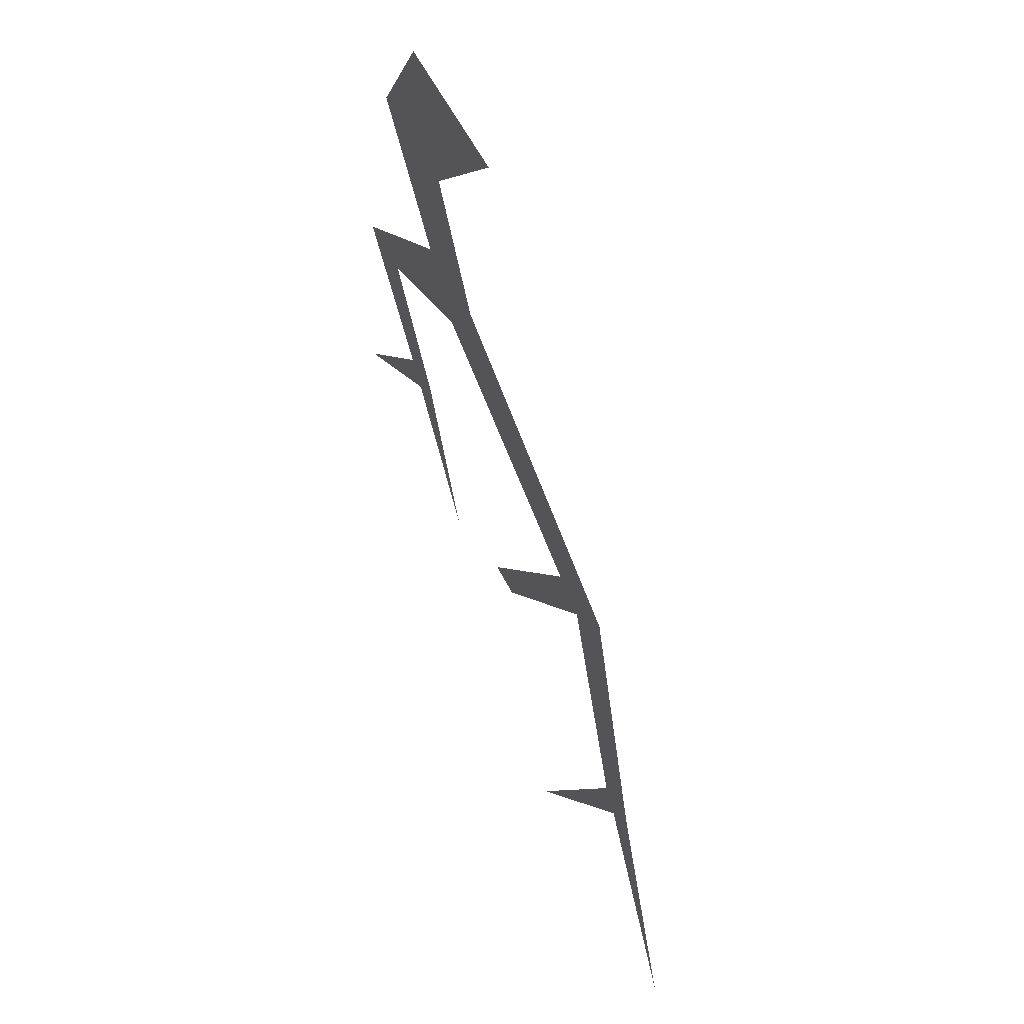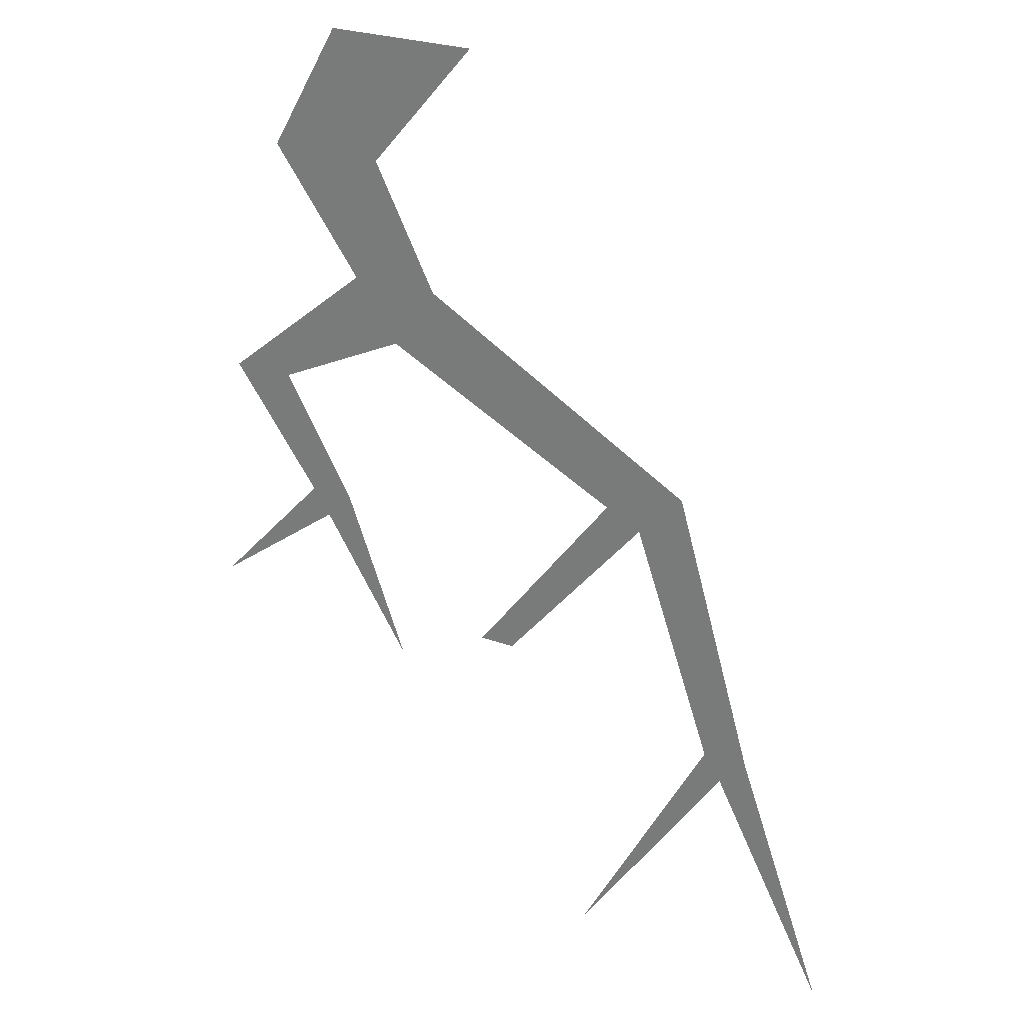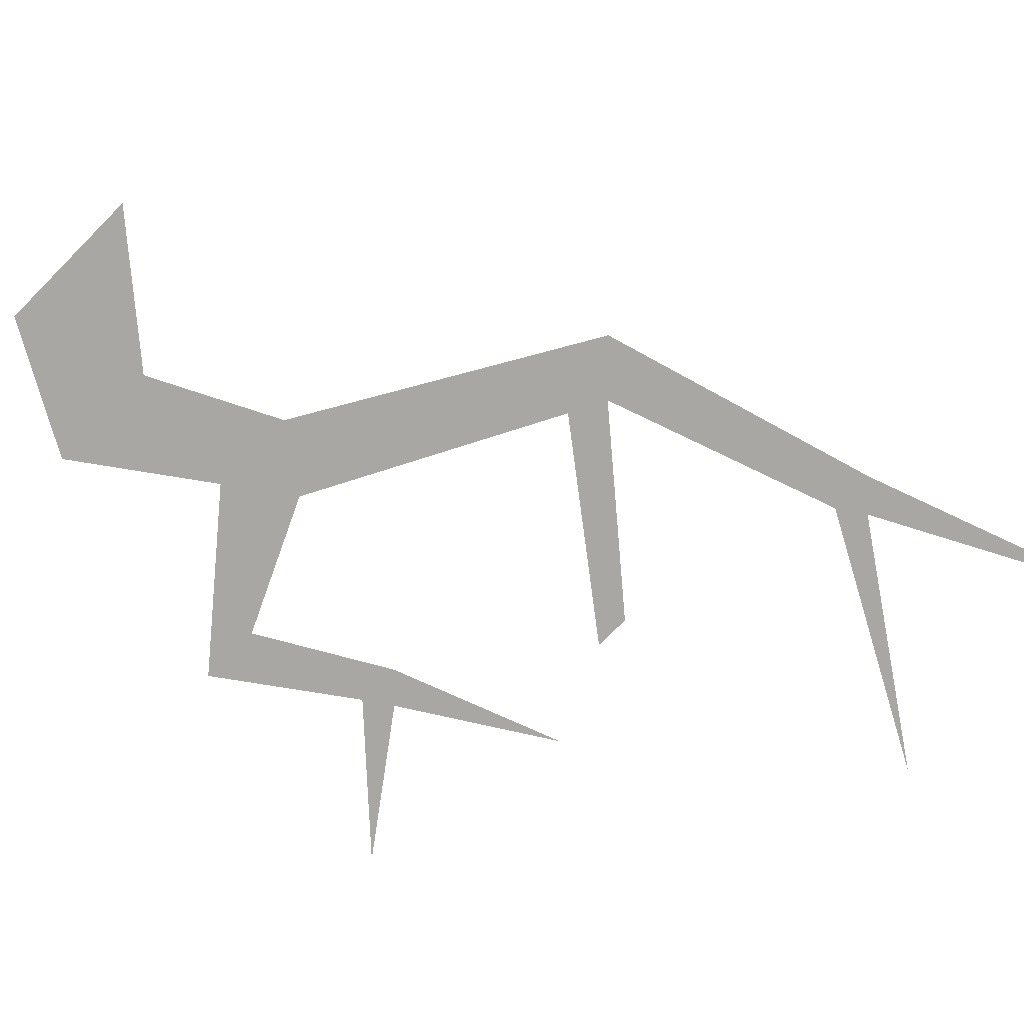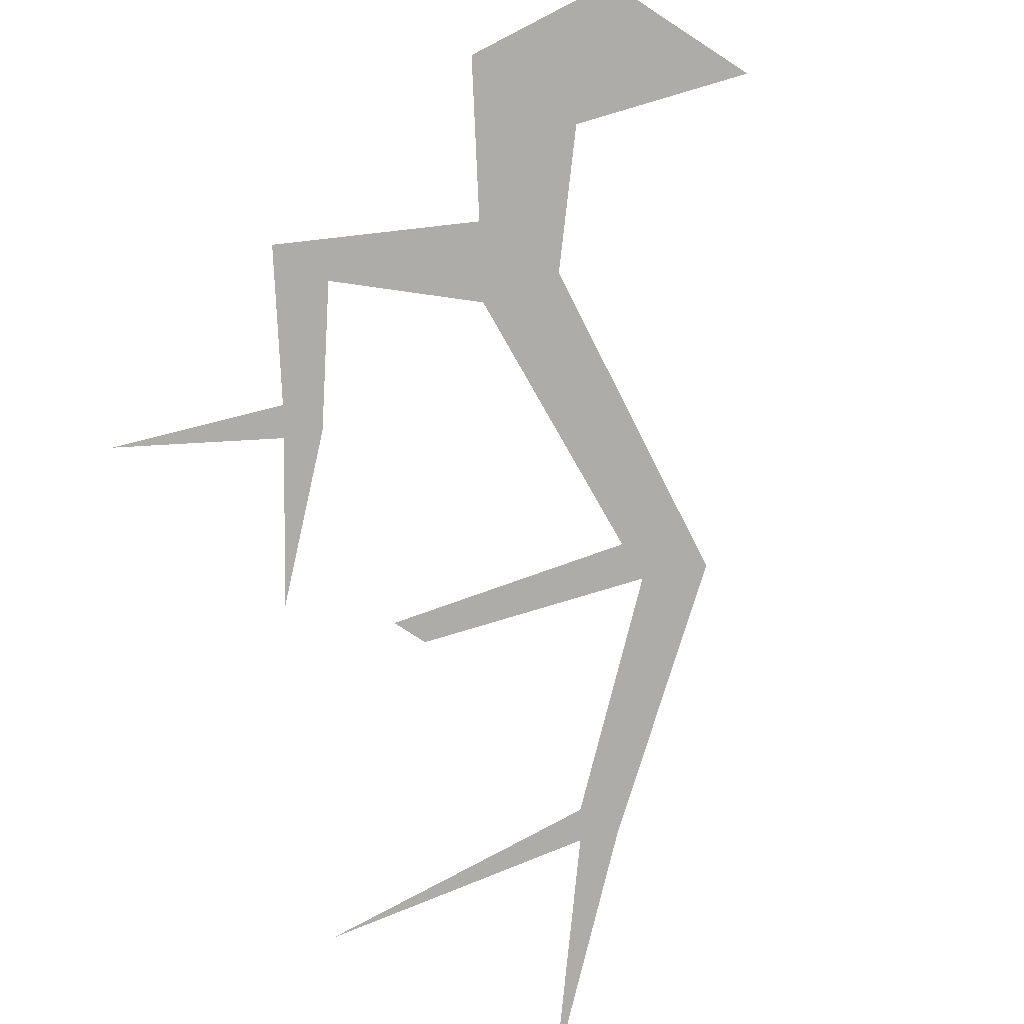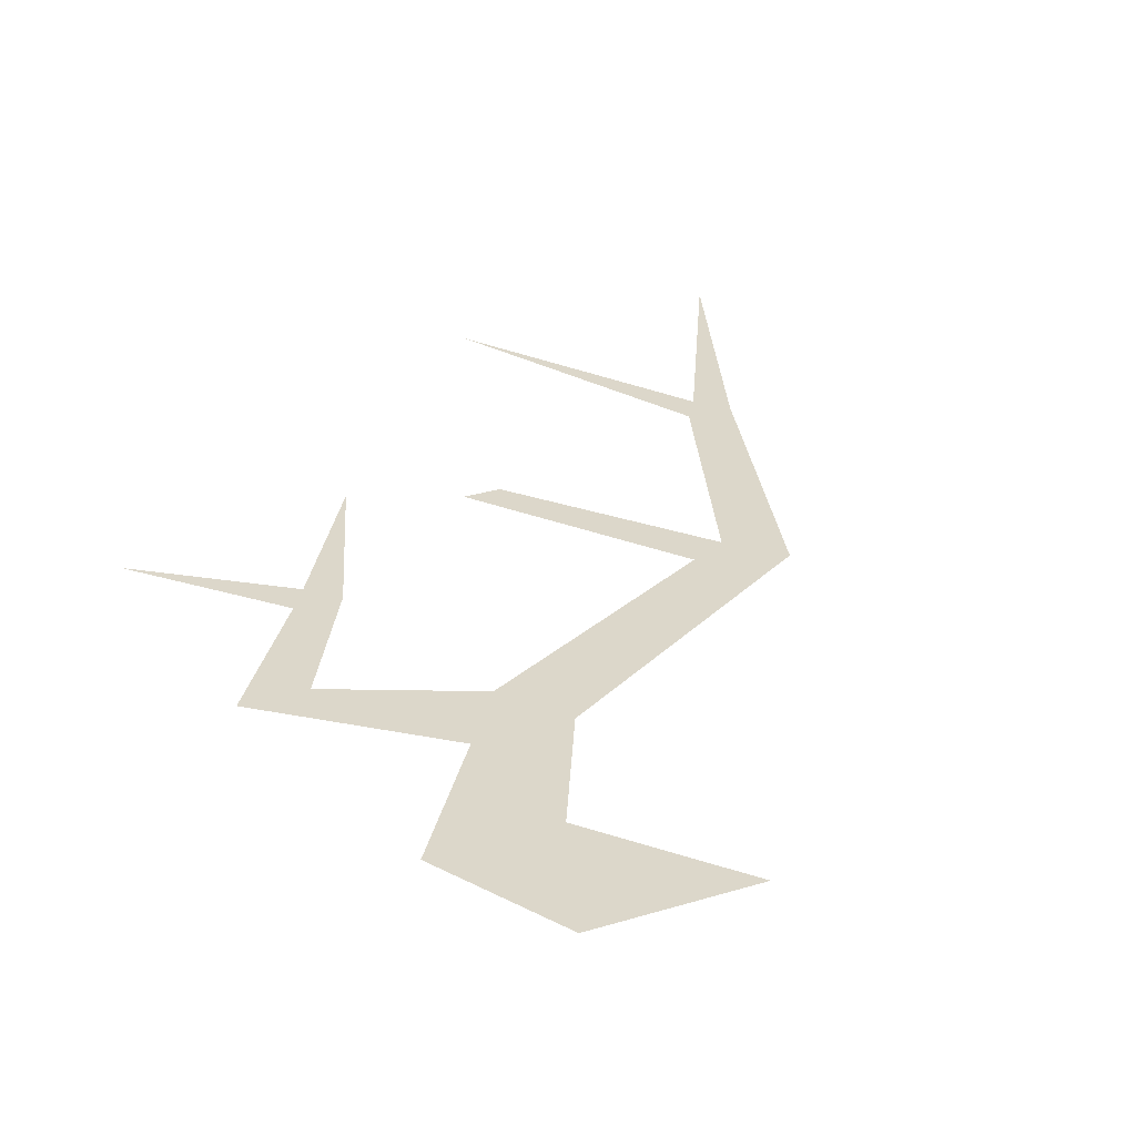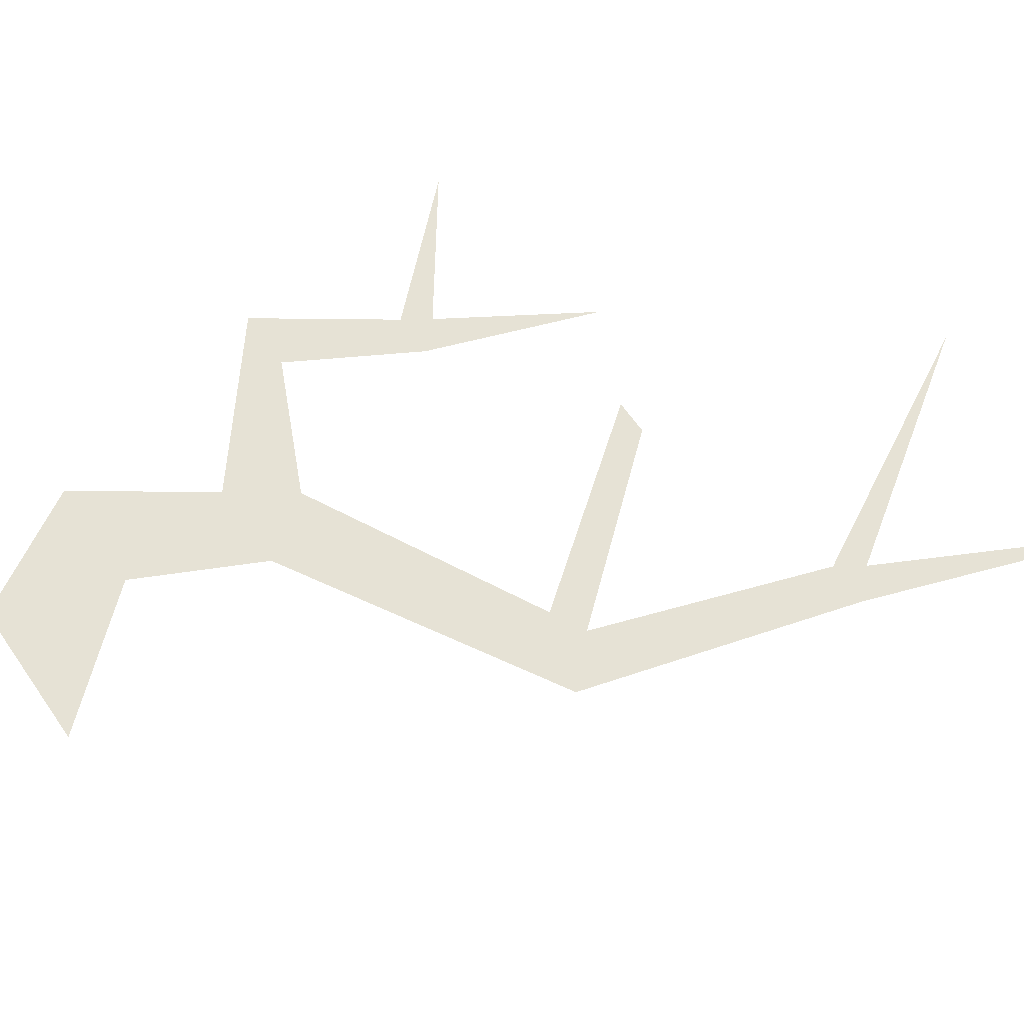
<metadata>
{"format":"obj","ext":"obj","renderer":"f3d","projection":"perspective","resolution":1024,"background":"white","views":[{"elev":56.6,"azim":63.8,"up":"+Z"},{"elev":26.7,"azim":29.4,"up":"+Z"},{"elev":-74.5,"azim":45.1,"up":"+Y"},{"elev":-76.8,"azim":-33.0,"up":"+Y"},{"elev":30.4,"azim":-23.6,"up":"+Y"},{"elev":64.0,"azim":55.1,"up":"+Y"}]}
</metadata>
<code>
o ground_decor/3625
v 1 0 8
v -4 0 8
v -2 0 5
v 8 0 -11
v 13 0 36
v 3 0 36
v 8 0 29
v 35 0 15
v 44 0 18
v 39 0 13
v 53 0 -13
v 48 0 -13
v 50 0 -16
v 63 0 -41
v 1 0 64
v -7 0 50
v 6 0 50
v 18 0 64
v -14 0 22
v -7 0 22
v 19 0 -6
v 23 0 -6
v -17 0 -6
v 33 0 -41
f 1 2 3
f 1 3 4
f 5 6 7
f 5 7 8
f 5 8 9
f 9 8 10
f 9 10 11
f 11 10 12
f 11 12 13
f 11 13 14
f 15 16 17
f 15 17 18
f 16 6 5
f 16 5 17
f 6 19 20
f 6 20 7
f 8 21 22
f 8 22 10
f 19 2 1
f 19 1 20
f 2 23 3
f 12 24 13

</code>
